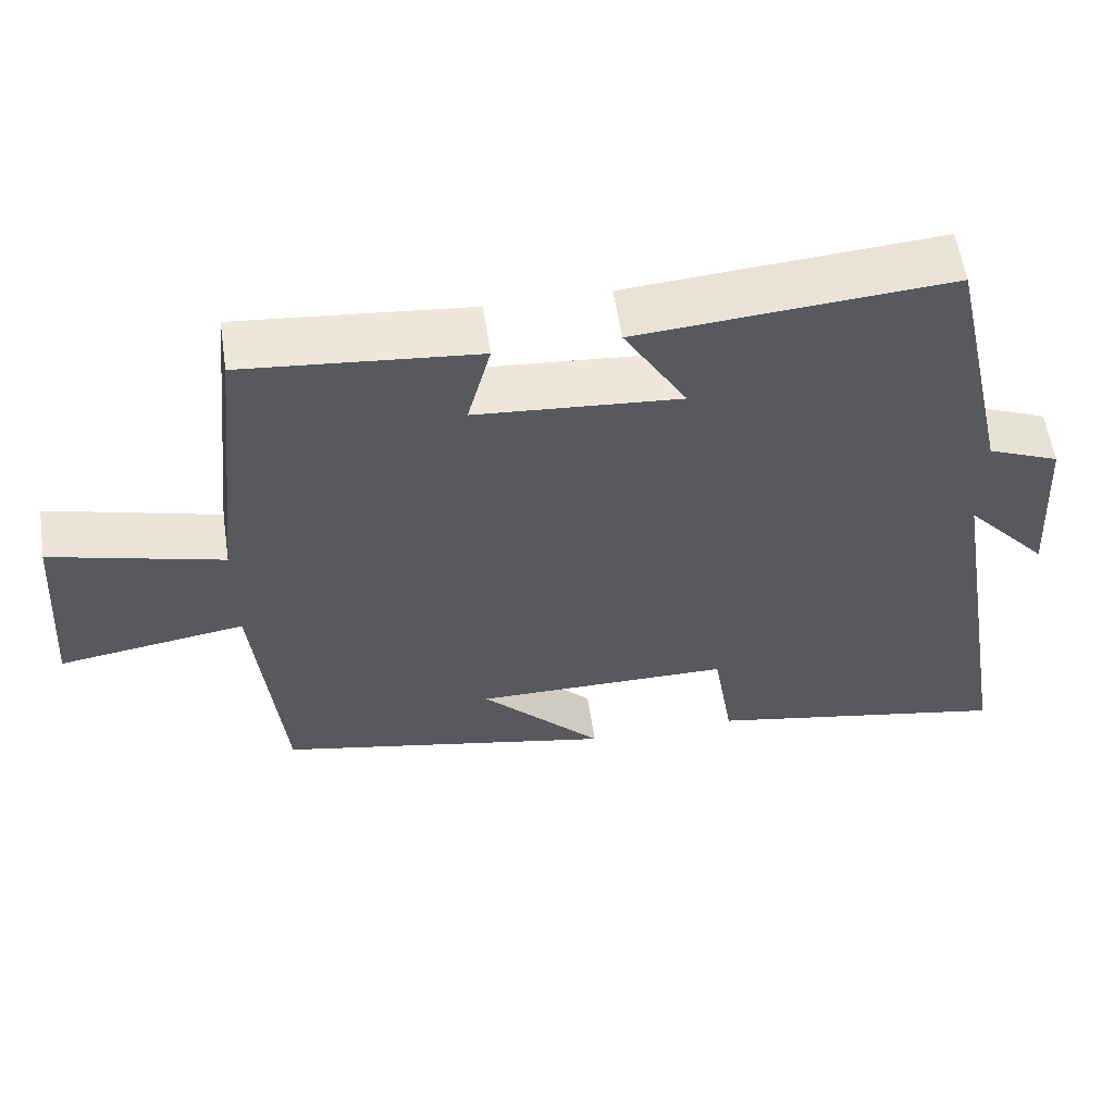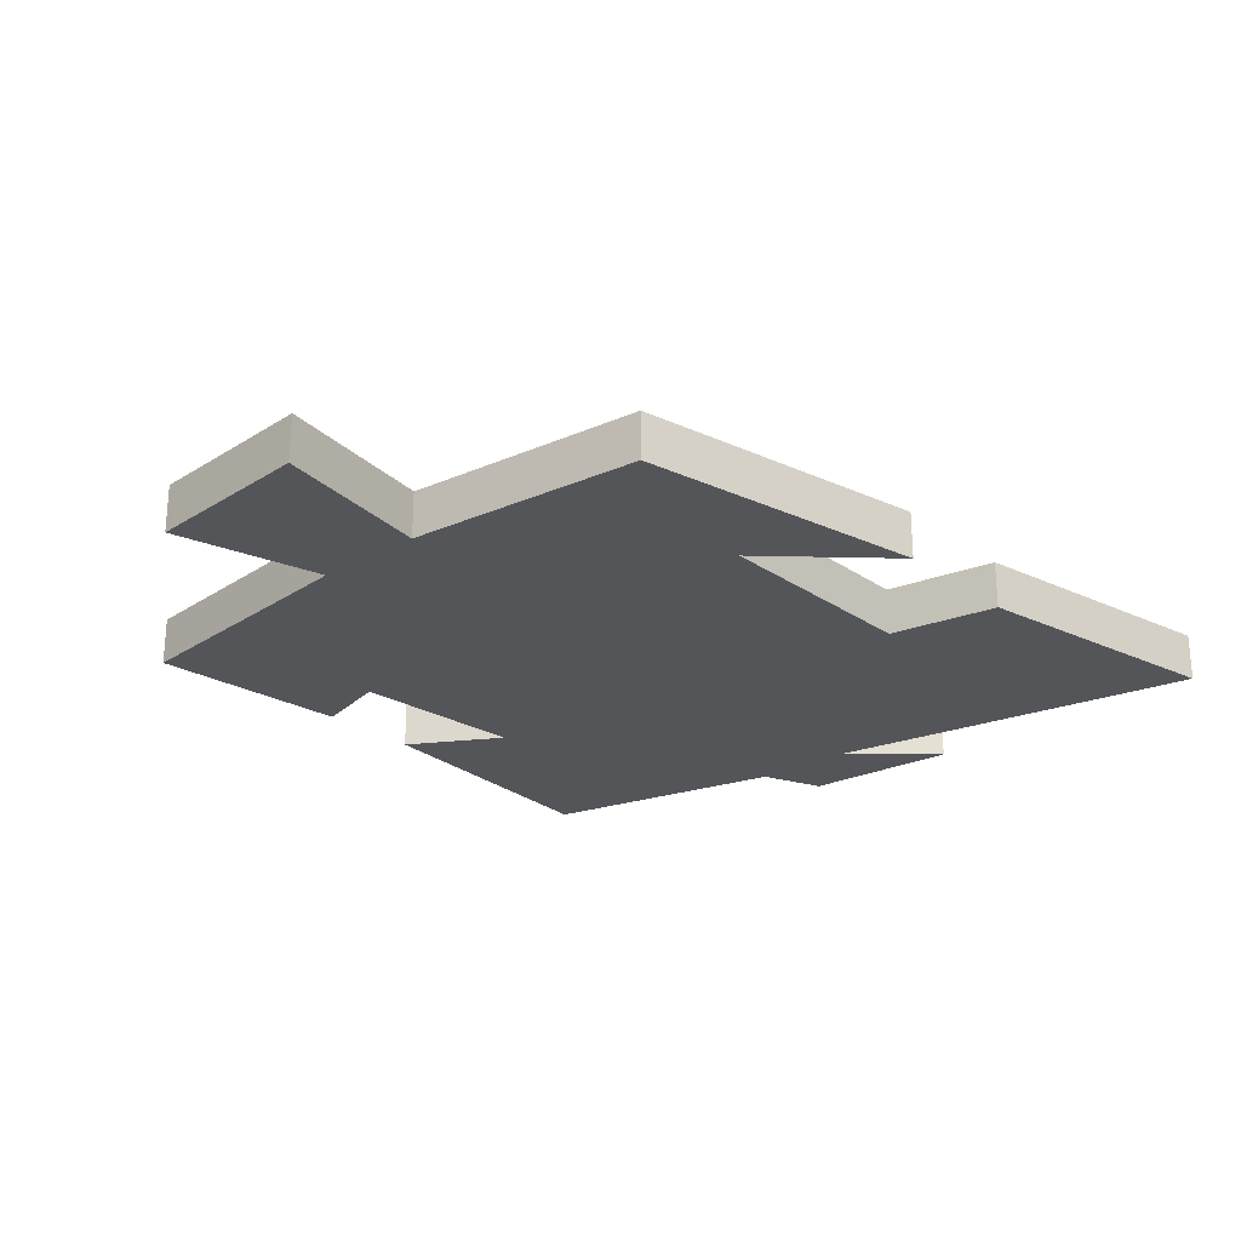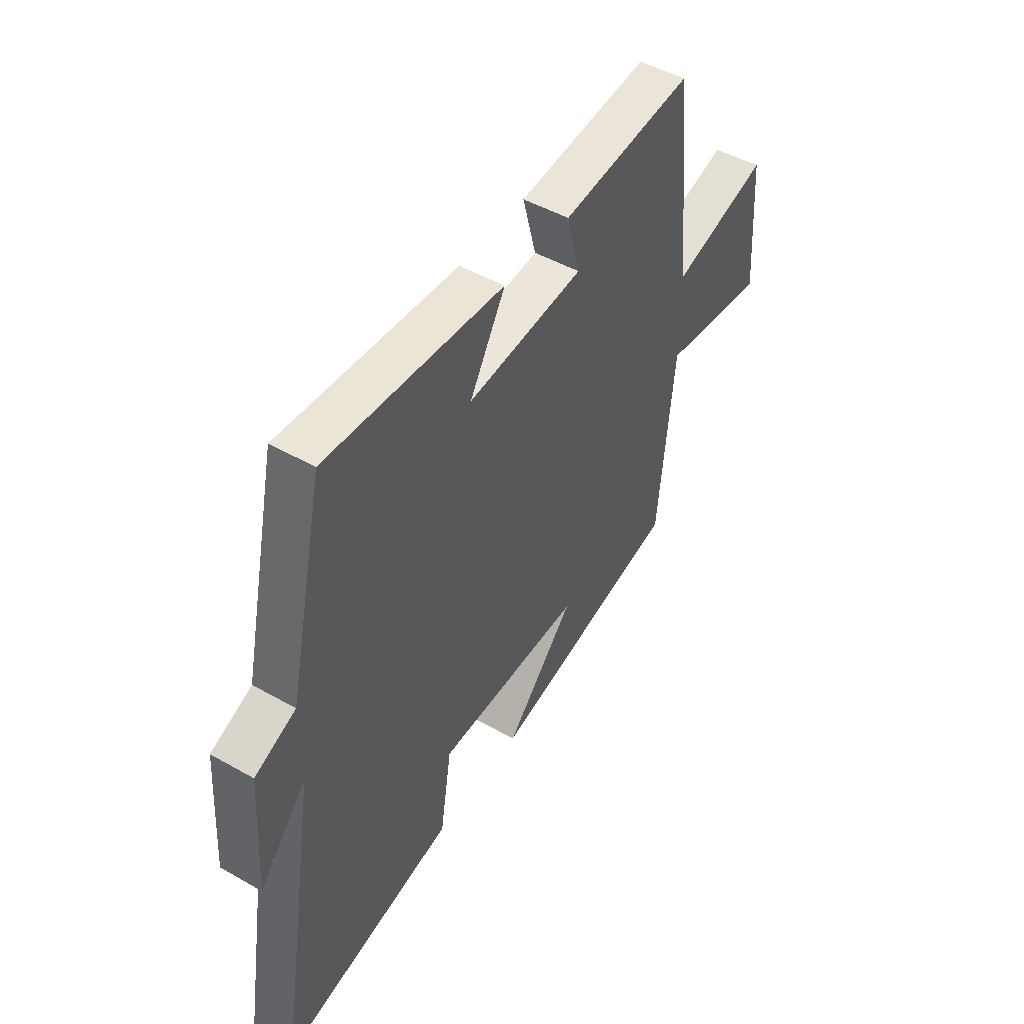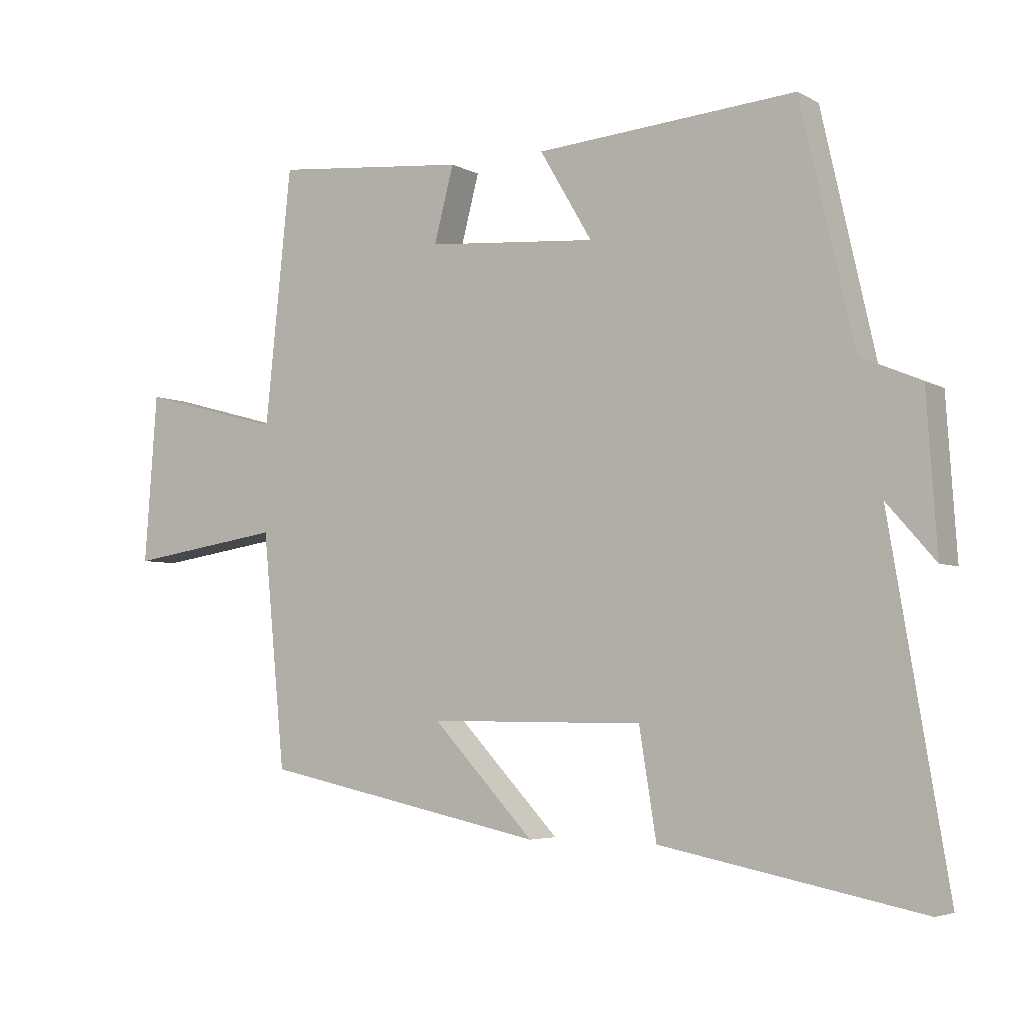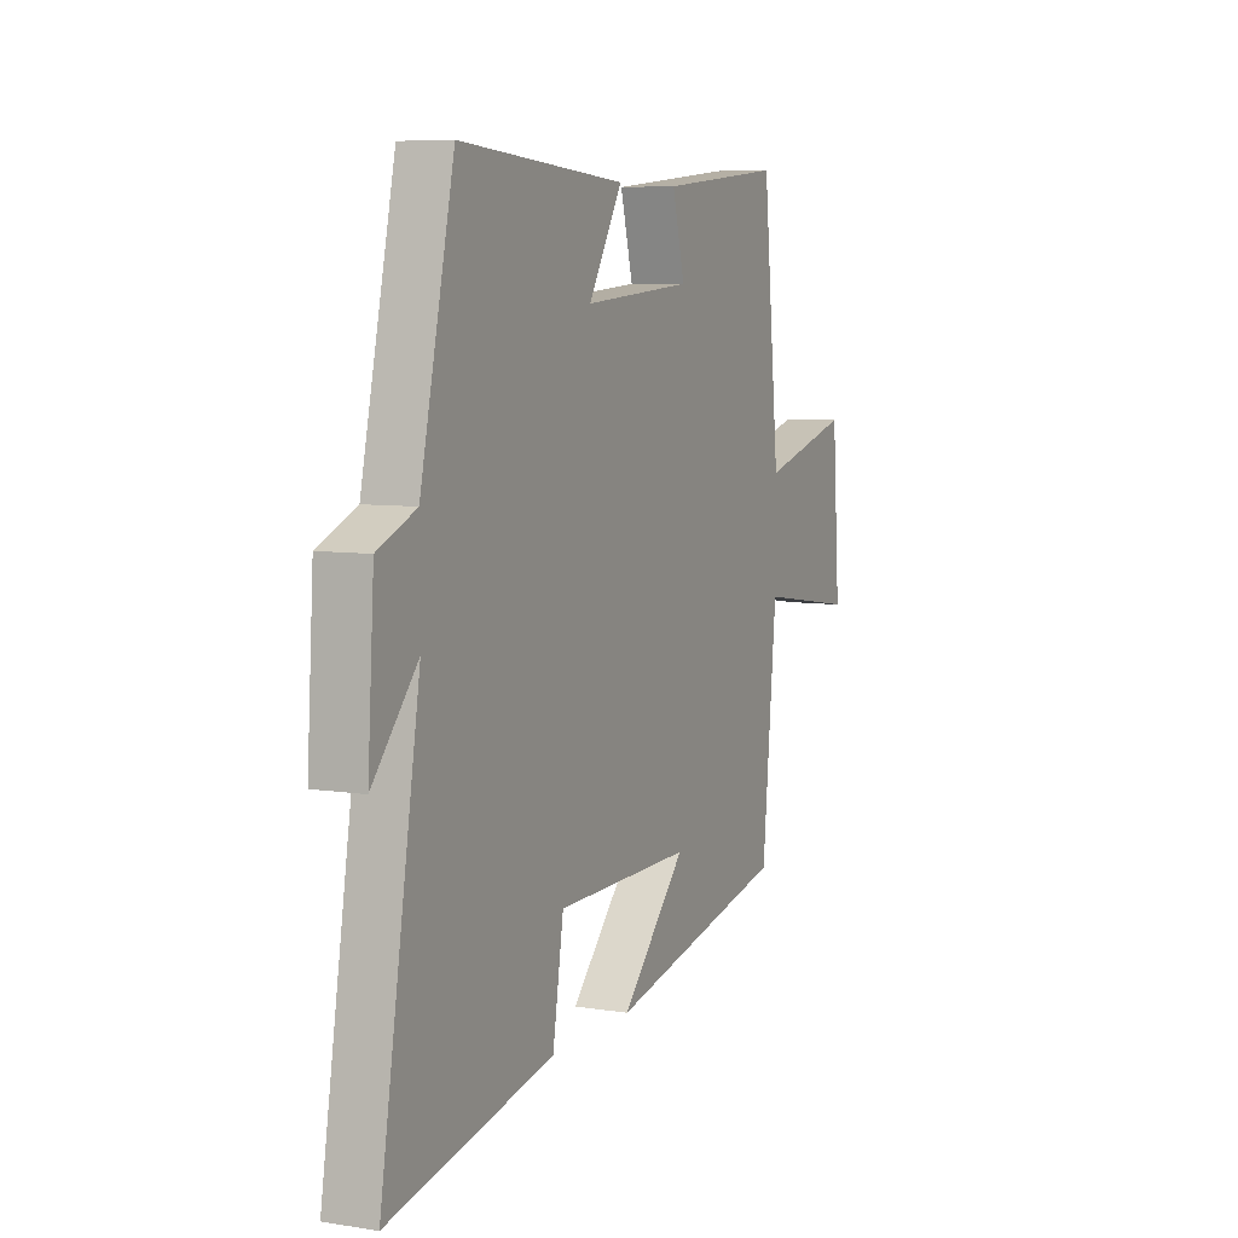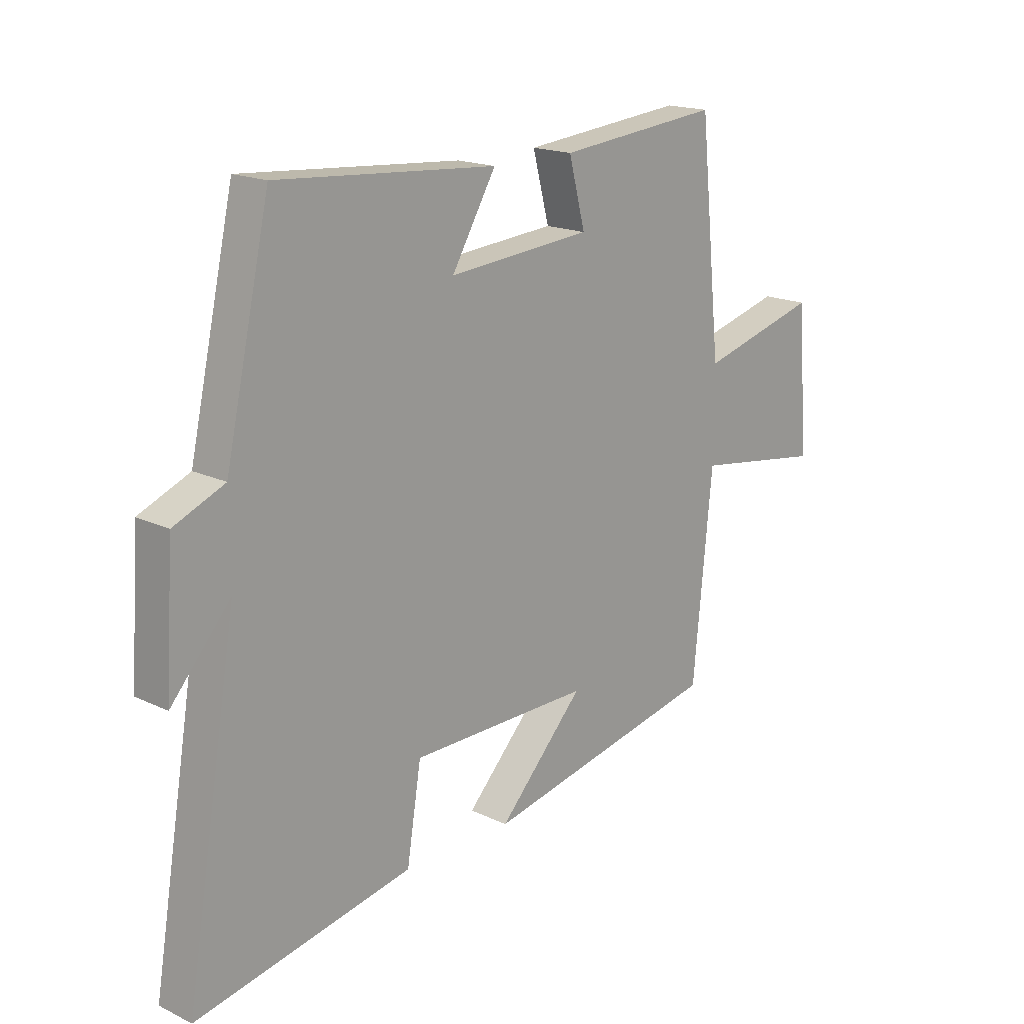
<metadata>
{"format":"obj","ext":"obj","renderer":"f3d","projection":"perspective","resolution":1024,"background":"white","views":[{"elev":58.0,"azim":171.4,"up":"+Z"},{"elev":-24.6,"azim":131.4,"up":"+Y"},{"elev":48.1,"azim":-57.6,"up":"+Z"},{"elev":-4.6,"azim":-147.9,"up":"+Z"},{"elev":7.0,"azim":-65.4,"up":"+Z"},{"elev":17.8,"azim":-47.0,"up":"+Z"}]}
</metadata>
<code>
v -0.598 0.07 -0.579
v -0.5 0.07 0.003
v -0.611 0.07 -0.123
v -0.595 0.07 0.117
v -0.5 0.07 0.157
v -0.416 0.07 0.531
v -0.005 0.07 0.5
v -0.088 0.07 0.36
v 0.182 0.07 0.382
v 0.151 0.07 0.5
v 0.458 0.07 0.53
v 0.5 0.07 0.128
v 0.726 0.07 0.189
v 0.746 0.07 -0.077
v 0.5 0.07 -0.04
v 0.464 0.07 -0.407
v 0.015 0.07 -0.5
v 0.176 0.07 -0.331
v -0.164 0.07 -0.333
v -0.191 0.07 -0.5
v -0.598 0 -0.579
v -0.5 0 0.003
v -0.611 0 -0.123
v -0.595 0 0.117
v -0.5 0 0.157
v -0.416 0 0.531
v -0.005 0 0.5
v -0.088 0 0.36
v 0.182 0 0.382
v 0.151 0 0.5
v 0.458 0 0.53
v 0.5 0 0.128
v 0.726 0 0.189
v 0.746 0 -0.077
v 0.5 0 -0.04
v 0.464 0 -0.407
v 0.015 0 -0.5
v 0.176 0 -0.331
v -0.164 0 -0.333
v -0.191 0 -0.5
f 19 20 1 2
f 18 19 2
f 15 16 17 18
f 15 18 2
f 12 13 14 15
f 11 12 15
f 10 11 15
f 9 10 15
f 8 9 15 2
f 7 8 2
f 6 7 2
f 5 6 2
f 2 3 4 5
f 22 21 40 39
f 22 39 38
f 38 37 36 35
f 22 38 35
f 35 34 33 32
f 35 32 31
f 35 31 30
f 35 30 29
f 22 35 29 28
f 22 28 27
f 22 27 26
f 22 26 25
f 25 24 23 22
f 1 21 22 2
f 2 22 23 3
f 3 23 24 4
f 4 24 25 5
f 5 25 26 6
f 6 26 27 7
f 7 27 28 8
f 8 28 29 9
f 9 29 30 10
f 10 30 31 11
f 11 31 32 12
f 12 32 33 13
f 13 33 34 14
f 14 34 35 15
f 15 35 36 16
f 16 36 37 17
f 17 37 38 18
f 18 38 39 19
f 19 39 40 20
f 20 40 21 1

</code>
